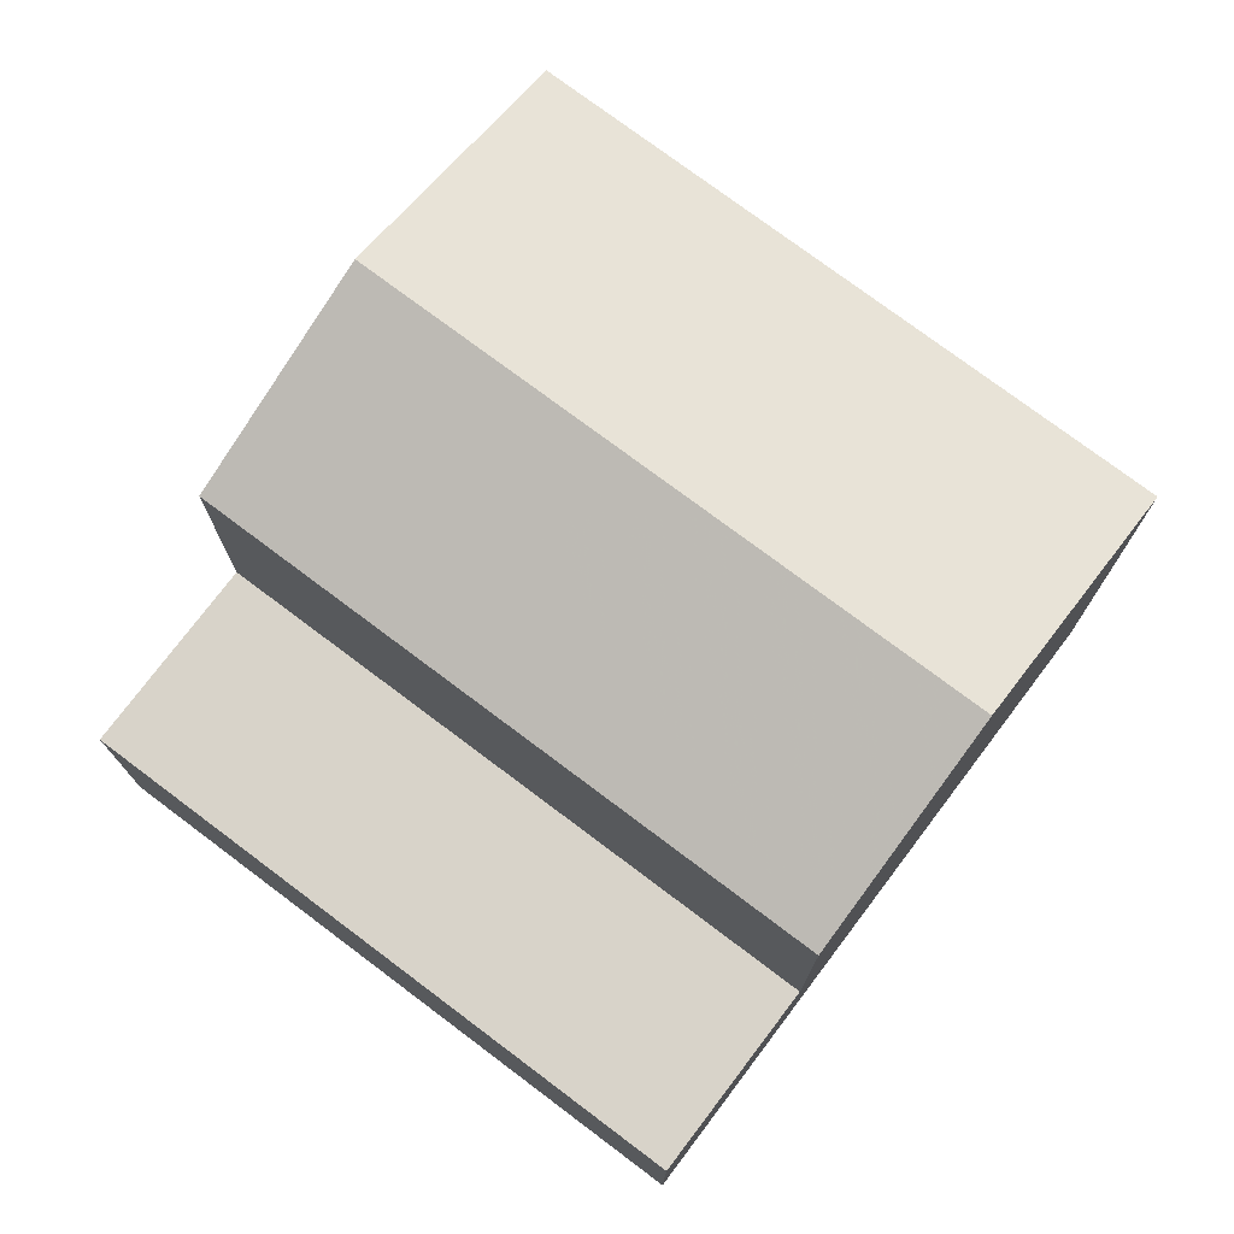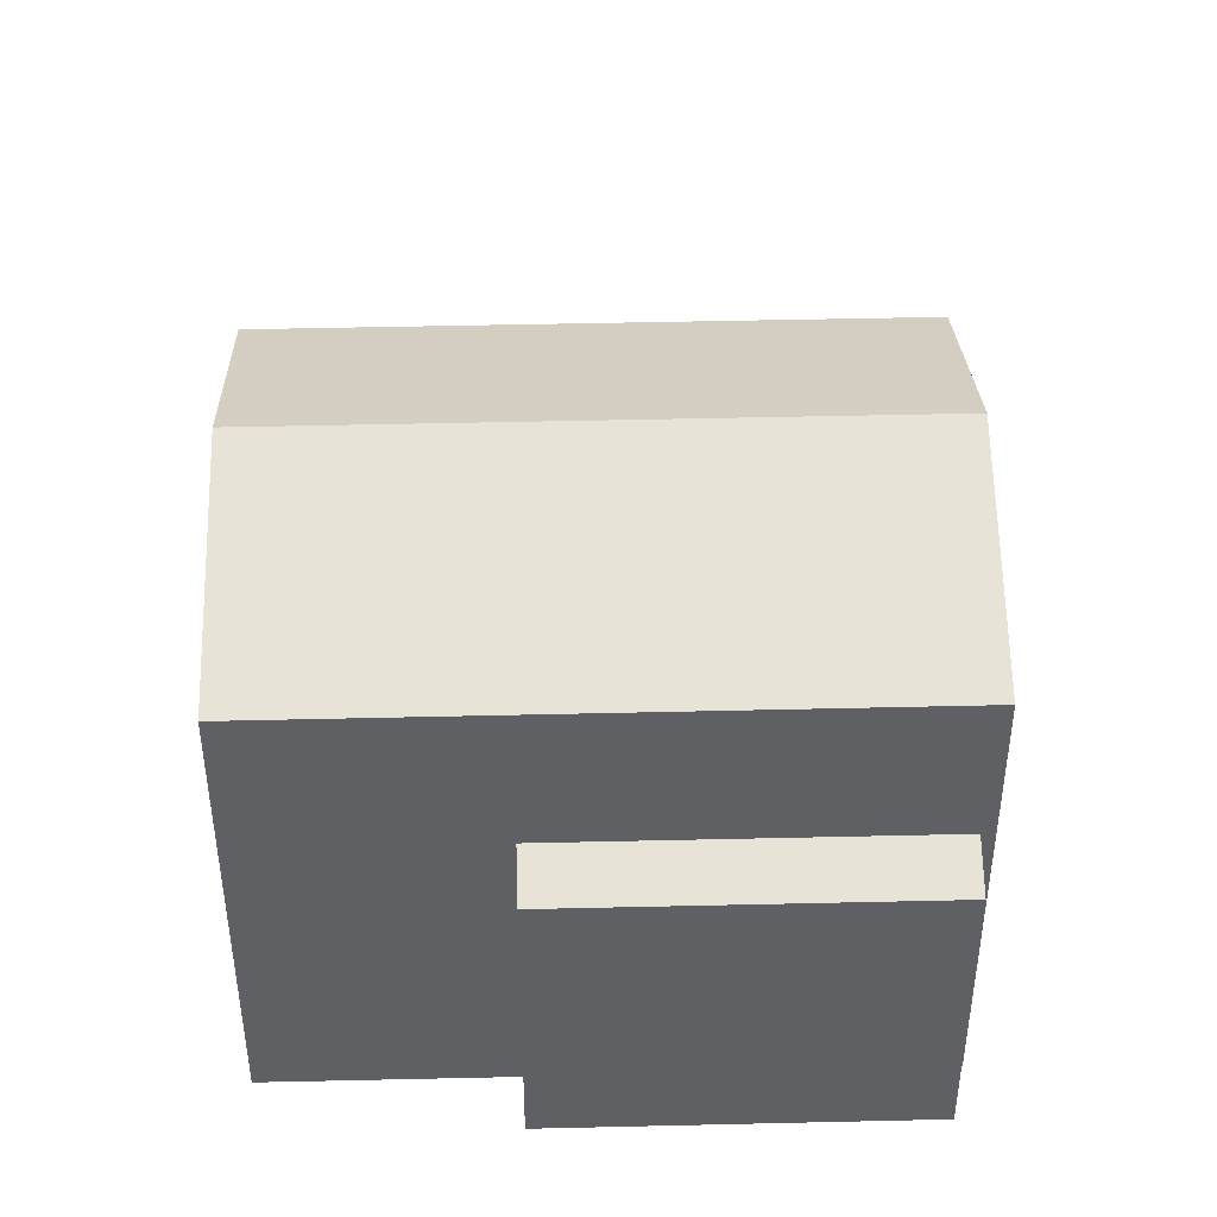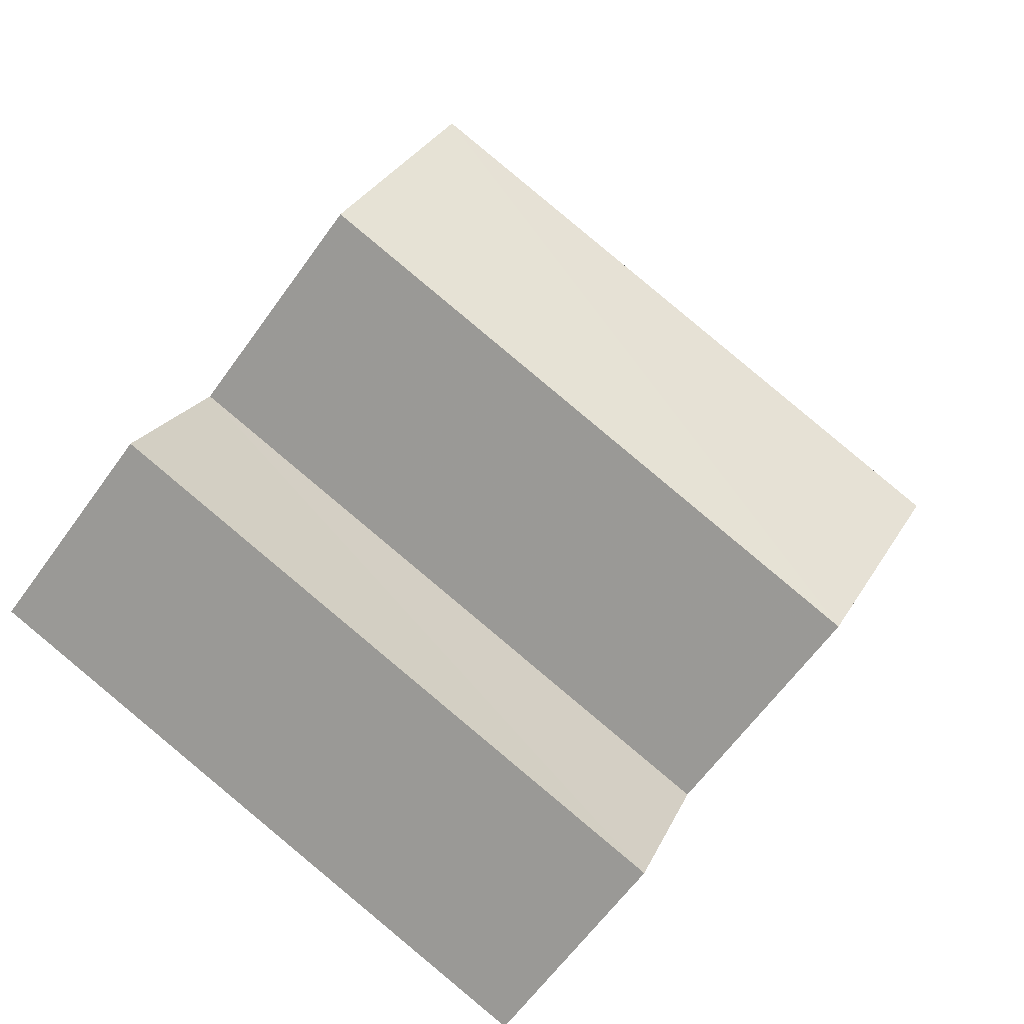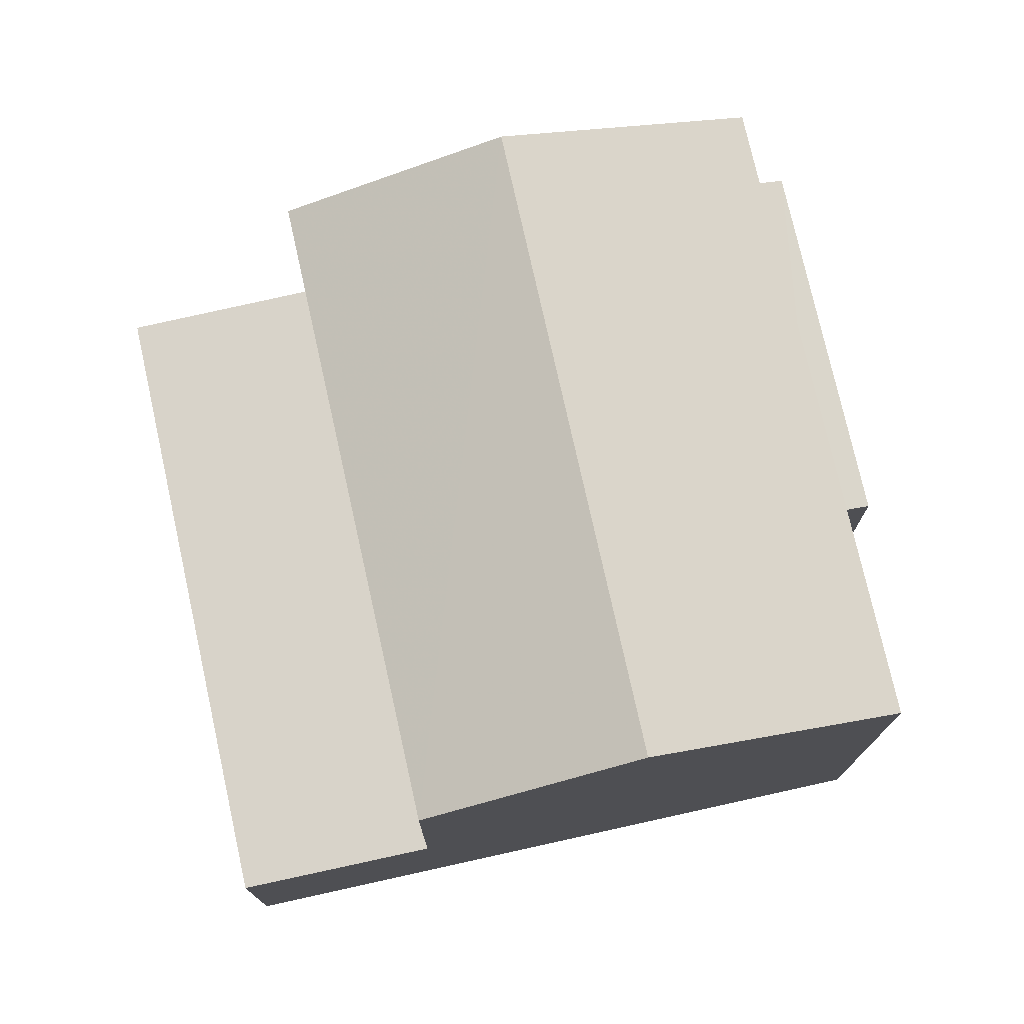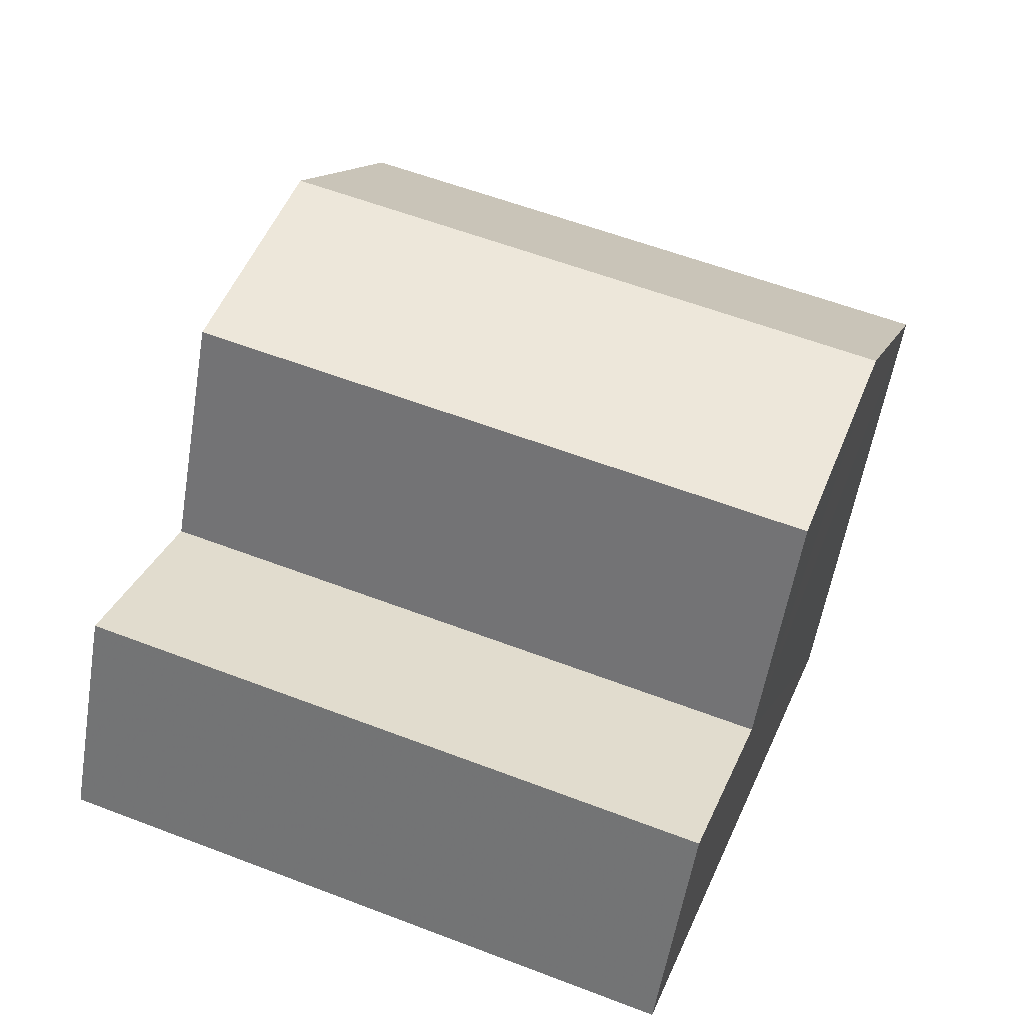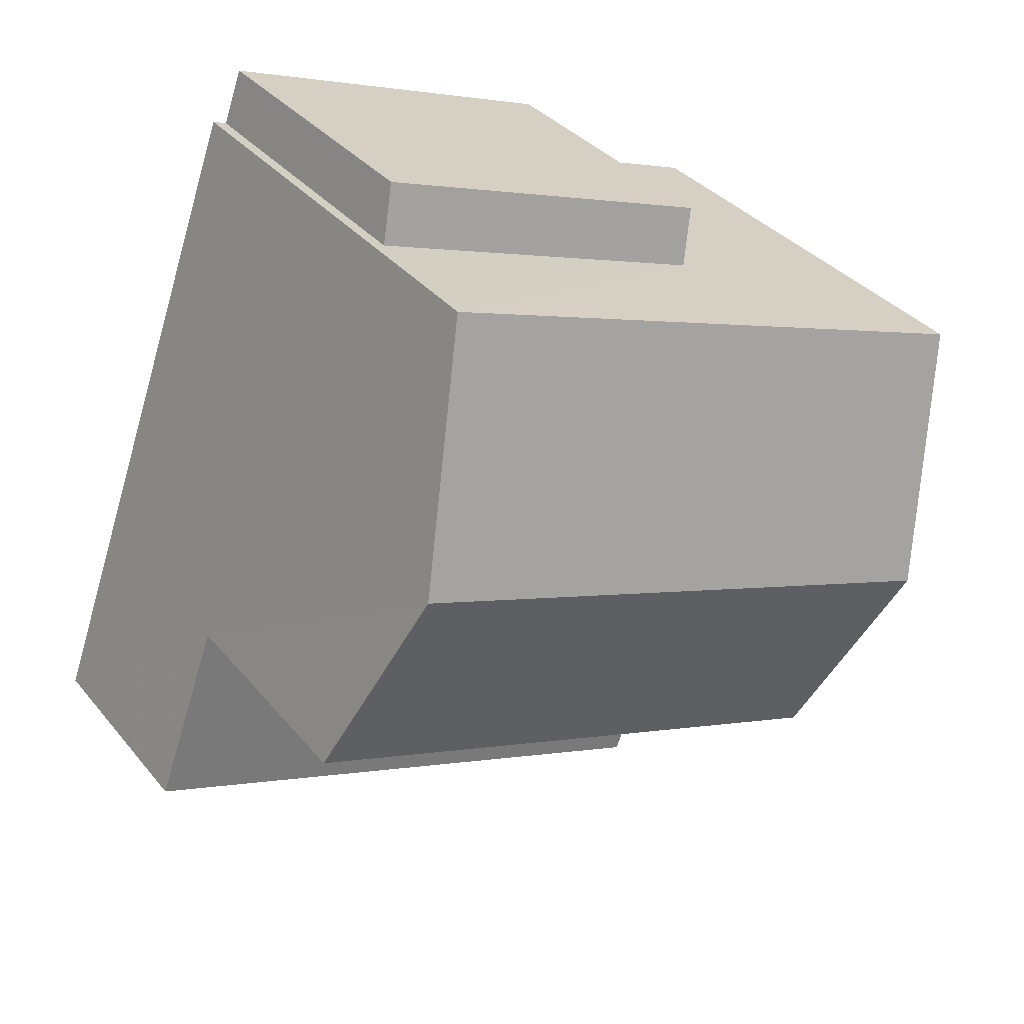
<metadata>
{"format":"obj","ext":"obj","renderer":"f3d","projection":"perspective","resolution":1024,"background":"white","views":[{"elev":75.9,"azim":17.3,"up":"+Z"},{"elev":44.8,"azim":158.8,"up":"+Z"},{"elev":-61.7,"azim":-35.3,"up":"+Y"},{"elev":75.8,"azim":57.8,"up":"+Z"},{"elev":-56.4,"azim":-9.3,"up":"+Y"},{"elev":34.4,"azim":-33.3,"up":"+Y"}]}
</metadata>
<code>
v -2.229e+05 -1.27e+05 18.63
v -2.229e+05 -1.27e+05 18.63
v -2.229e+05 -1.27e+05 18.63
v -2.229e+05 -1.27e+05 18.63
v -2.229e+05 -1.27e+05 18.63
v -2.229e+05 -1.27e+05 18.63
v -2.229e+05 -1.27e+05 18.63
v -2.229e+05 -1.27e+05 18.63
v -2.229e+05 -1.27e+05 23.39
v -2.229e+05 -1.27e+05 23.14
v -2.229e+05 -1.27e+05 23.14
v -2.229e+05 -1.27e+05 23.39
v -2.229e+05 -1.27e+05 22.02
v -2.229e+05 -1.27e+05 22.02
v -2.229e+05 -1.27e+05 22.02
v -2.229e+05 -1.27e+05 22.02
v -2.229e+05 -1.27e+05 26.83
v -2.229e+05 -1.27e+05 25.66
v -2.229e+05 -1.27e+05 26.83
v -2.229e+05 -1.27e+05 25.66
v -2.229e+05 -1.27e+05 25.66
v -2.229e+05 -1.27e+05 25.66
f 1 2 3
f 4 3 5
f 6 7 8
f 3 2 6
f 5 6 8
f 3 6 5
f 9 10 11
f 12 9 11
f 13 14 15
f 16 13 15
f 17 18 19
f 17 20 18
f 19 21 17
f 19 22 21
f 10 2 1
f 11 10 1
f 20 17 16
f 20 16 7
f 17 21 16
f 7 16 8
f 8 16 15
f 19 18 13
f 22 19 13
f 18 4 13
f 13 4 5
f 13 5 14
f 3 11 1
f 3 12 11
f 15 5 8
f 15 14 5
f 6 2 10
f 9 6 10
f 3 4 12
f 4 18 12
f 6 9 7
f 9 18 20
f 12 18 9
f 7 9 20
f 16 21 22
f 13 16 22

</code>
